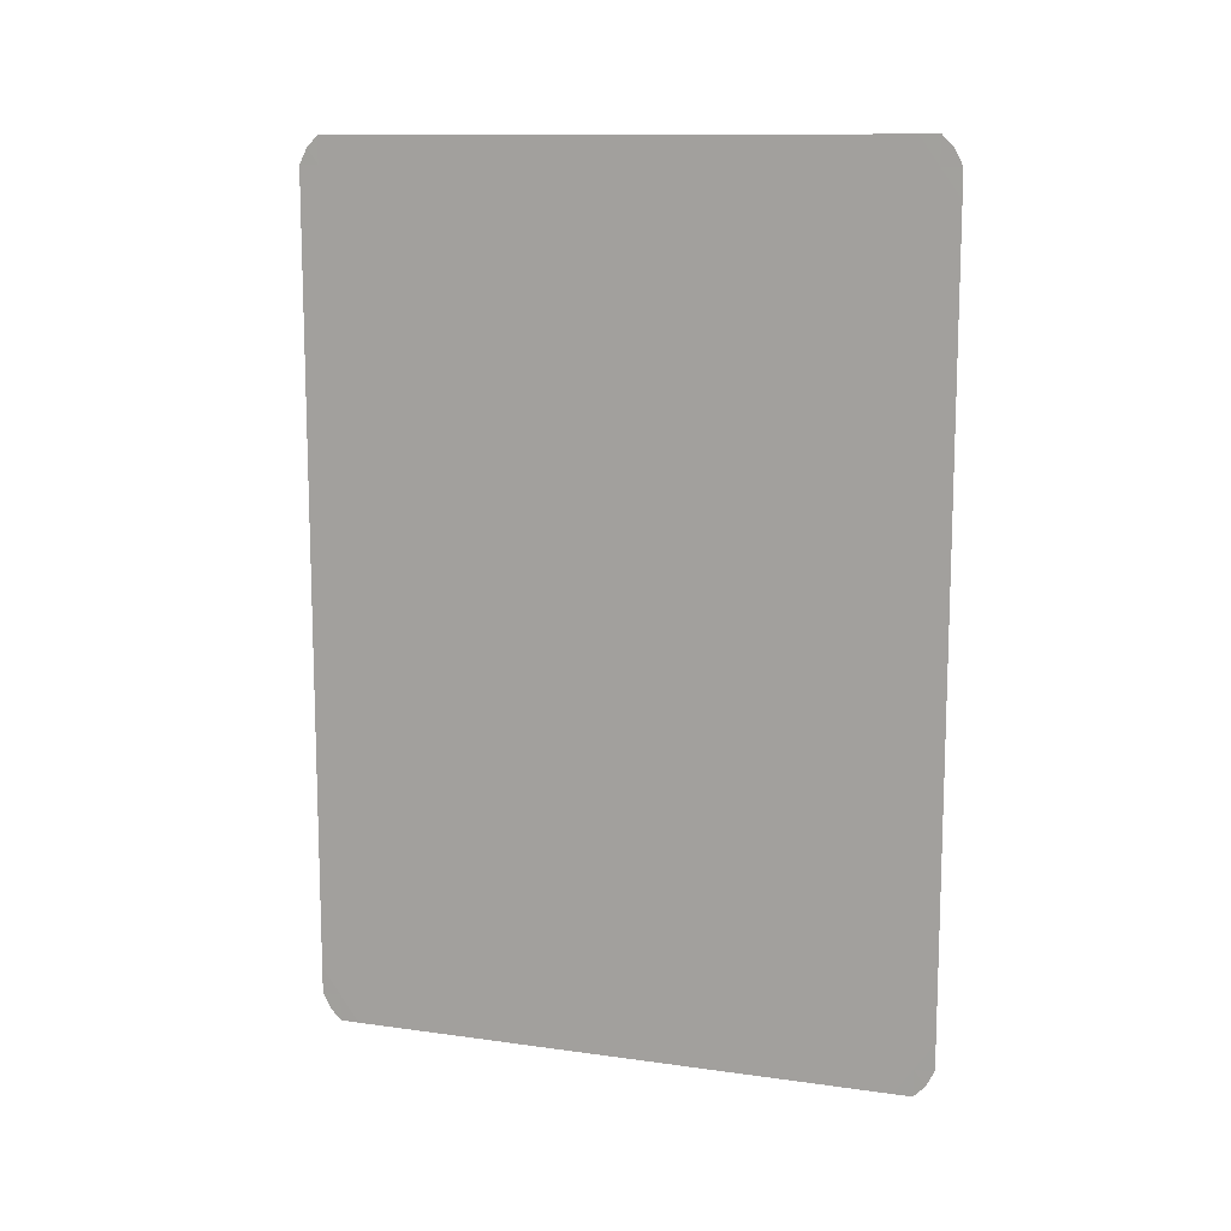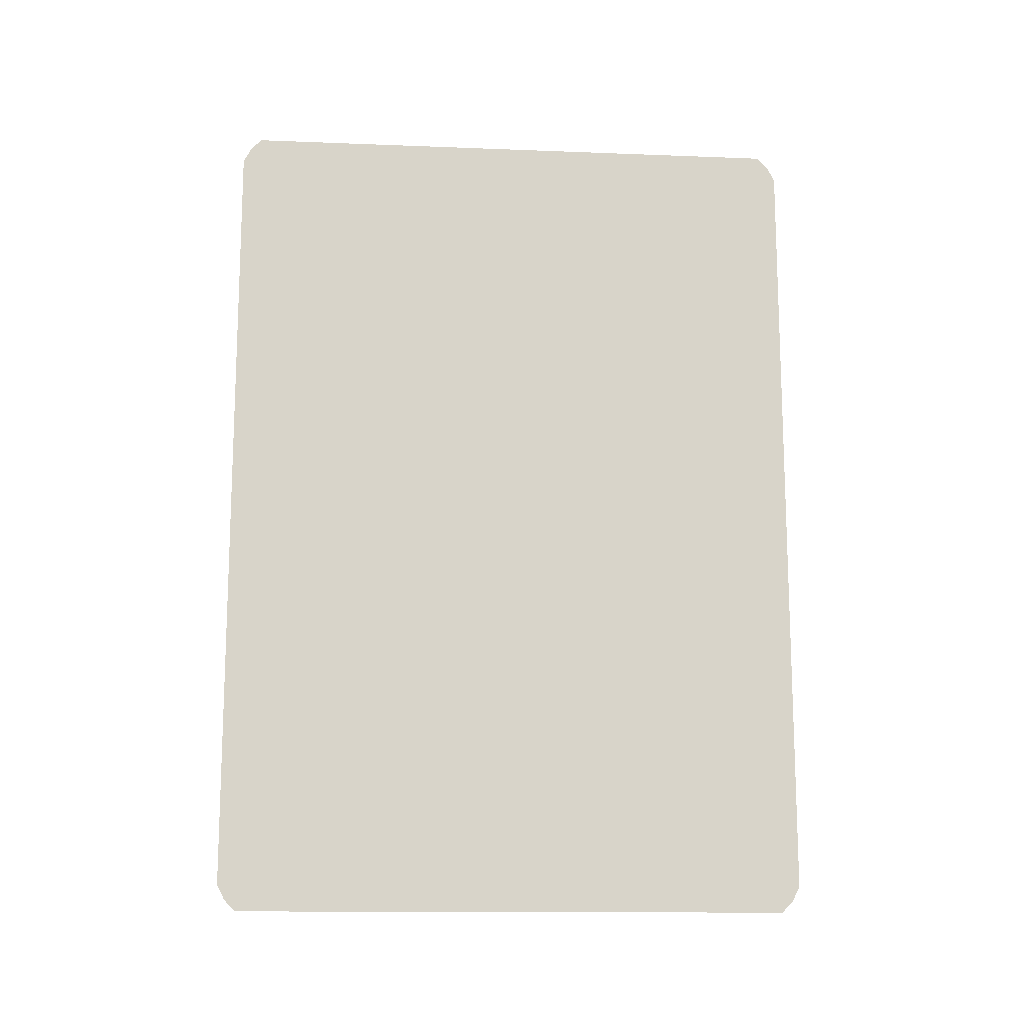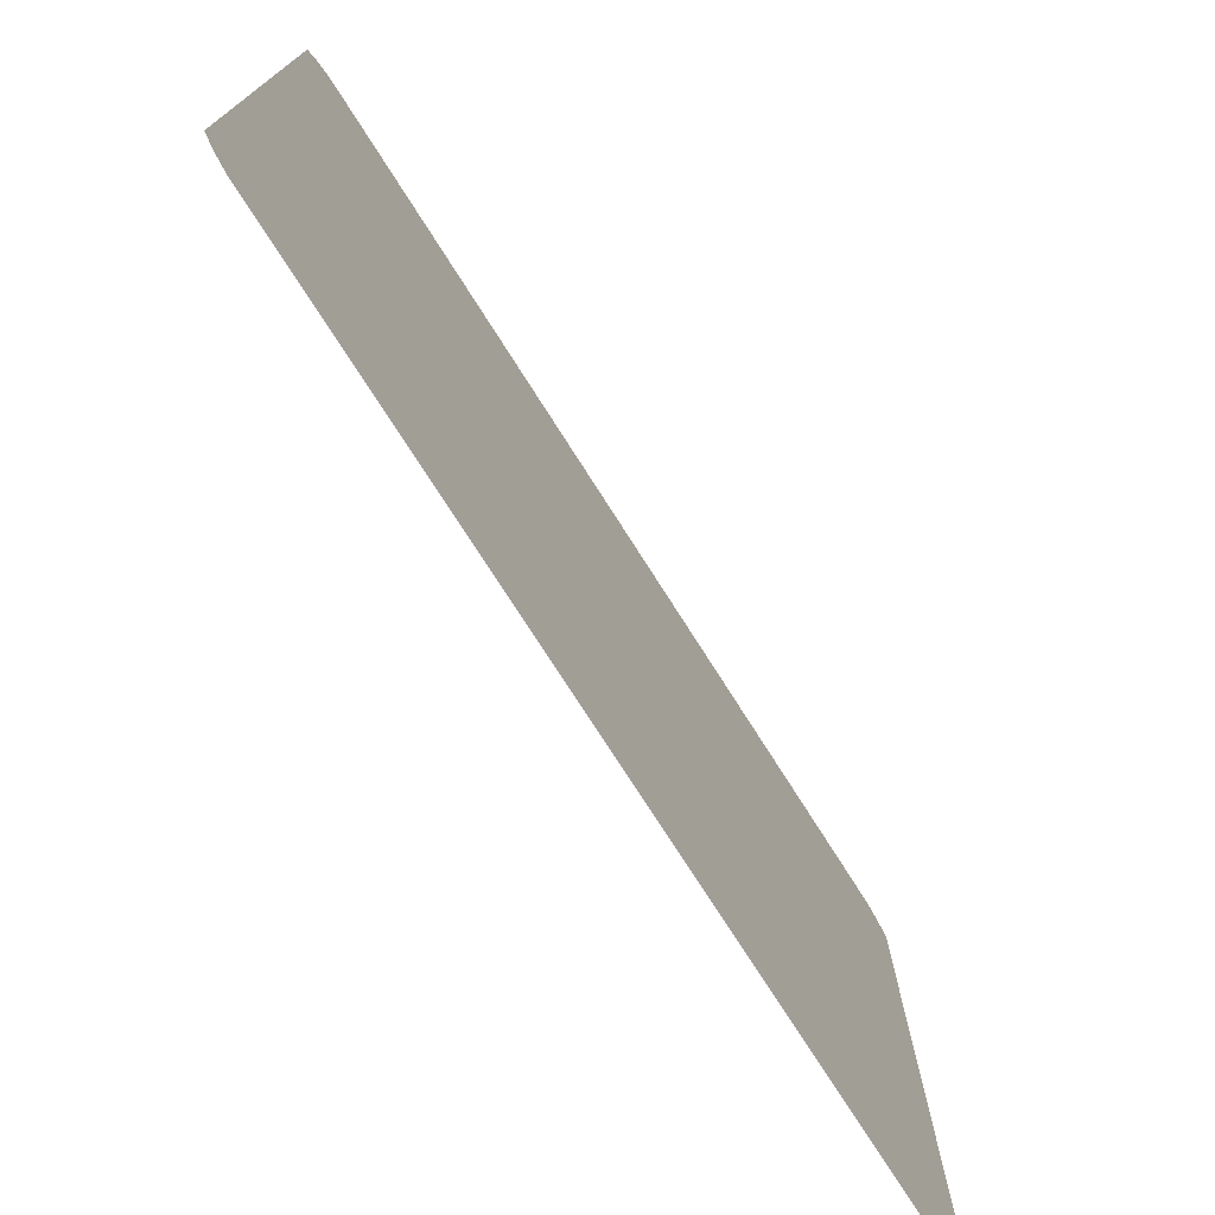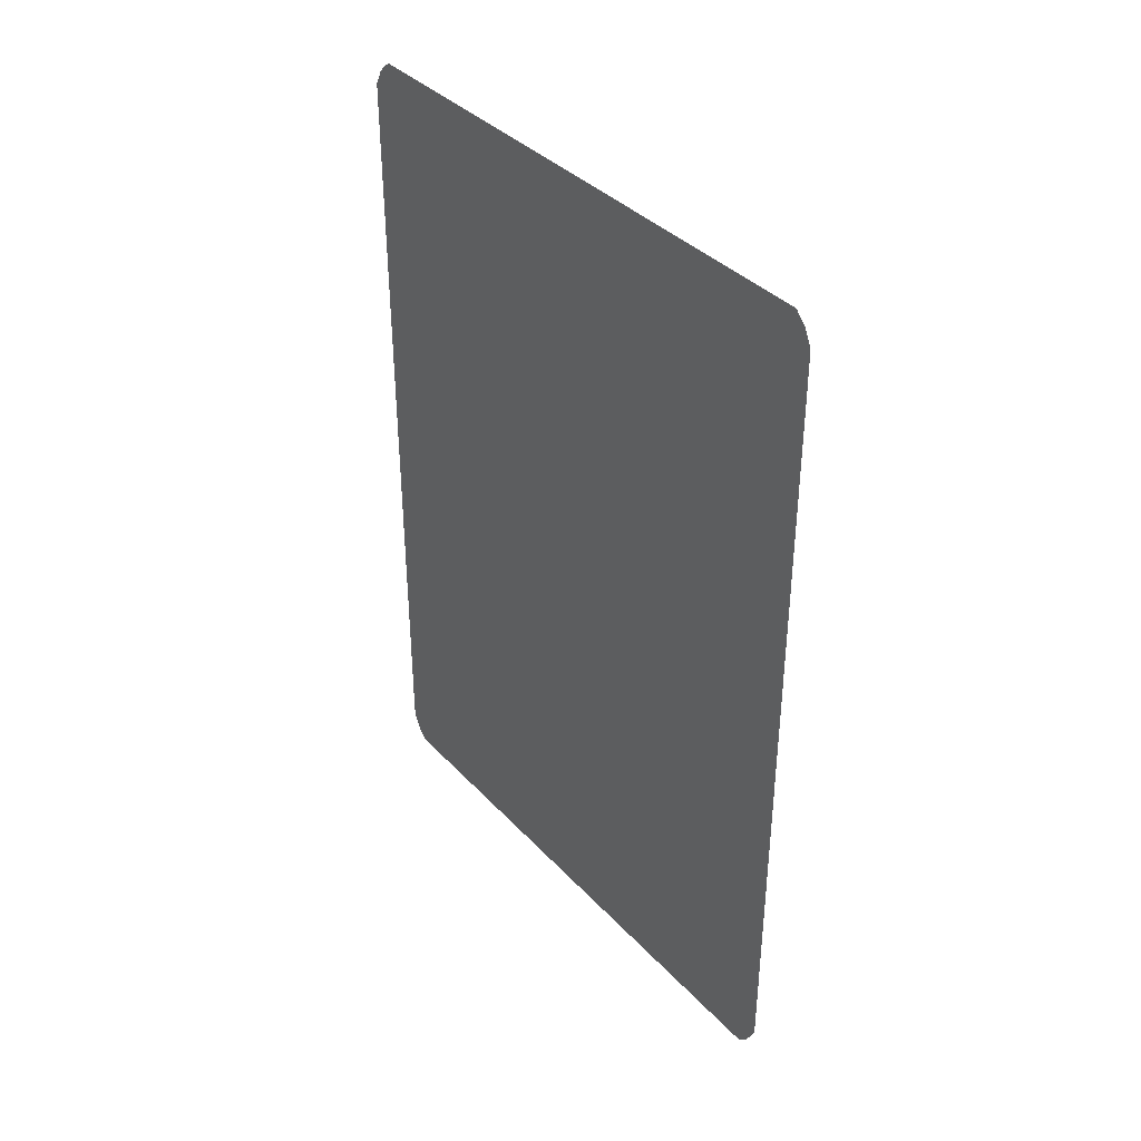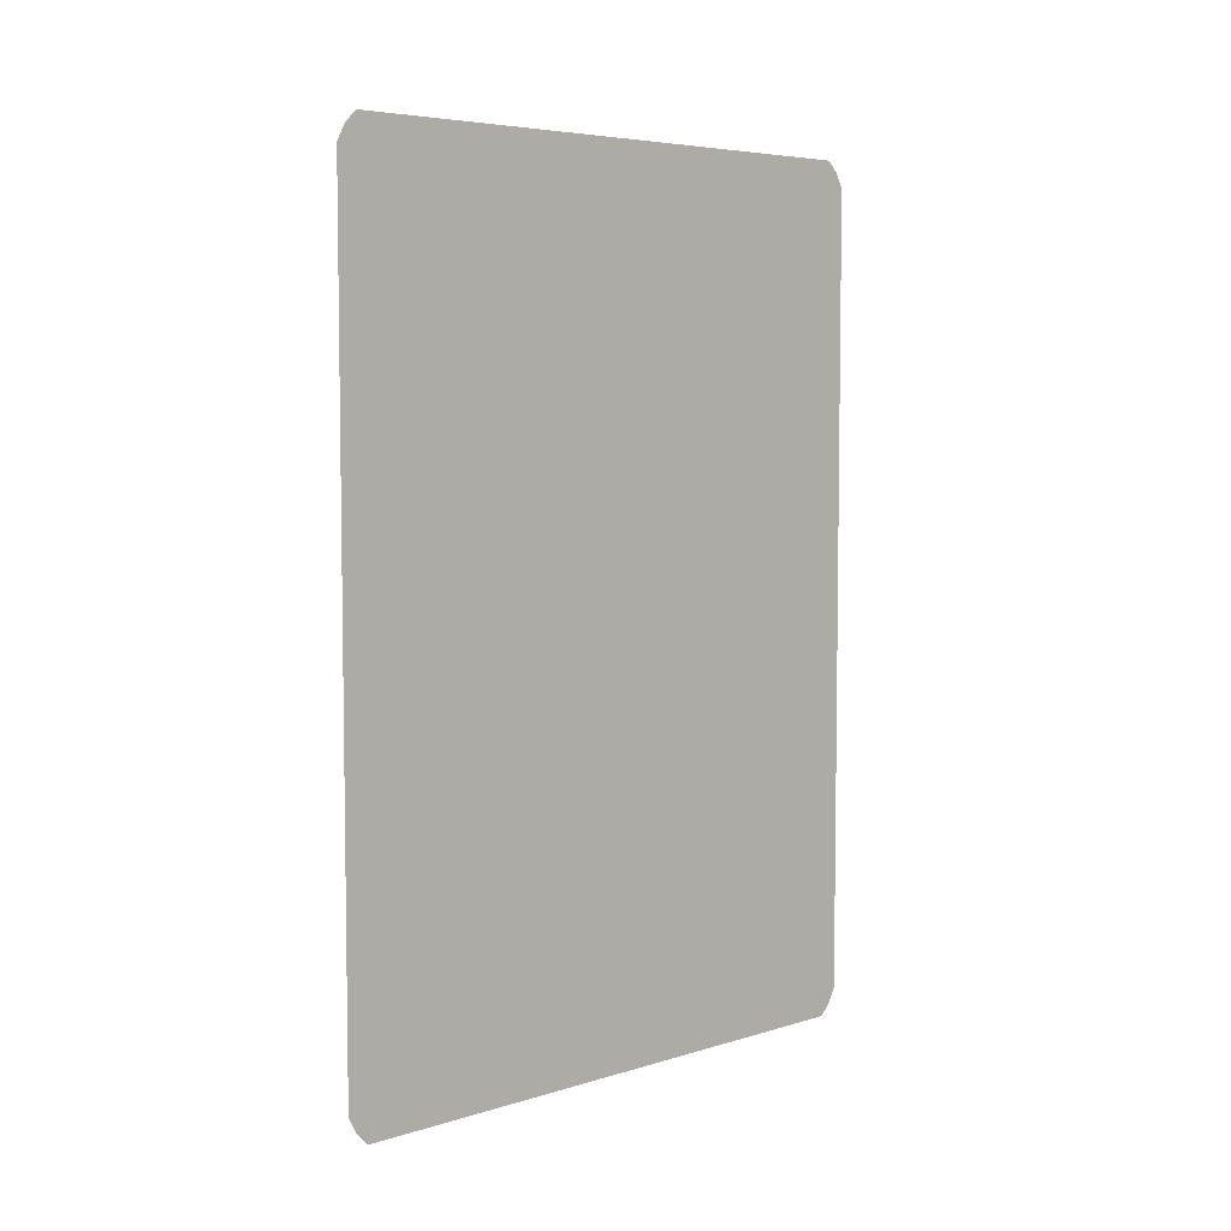
<metadata>
{"format":"obj","ext":"obj","renderer":"f3d","projection":"perspective","resolution":1024,"background":"white","views":[{"elev":11.9,"azim":-71.5,"up":"+Y"},{"elev":-13.7,"azim":-95.0,"up":"+Y"},{"elev":-74.7,"azim":32.4,"up":"+Z"},{"elev":37.5,"azim":142.8,"up":"+Y"},{"elev":5.6,"azim":46.8,"up":"+Y"}]}
</metadata>
<code>
o Cube
v 0.000231 0.000353 -0.04748
v 0.000231 0.009845 -0.05424
v 0.000217 0.000353 -0.05086
v 0.000225 0.002343 -0.05282
v 0.000217 0.005099 -0.05424
v 0.000231 0.005099 -0.05086
v 0.000231 0.009845 0.05424
v 0.000231 0.000353 0.04748
v 0.000217 0.005099 0.05424
v 0.000225 0.002343 0.05282
v 0.000217 0.000353 0.05086
v 0.000231 0.005099 0.05086
v -0.000231 0.009845 0.05424
v -0.000231 0.000353 0.04748
v -0.000231 0.005099 0.05086
v -0.000225 0.002343 0.05282
v -0.000217 0.000353 0.05086
v -0.000217 0.005099 0.05424
v -0.000231 0.000353 -0.04748
v -0.000231 0.009845 -0.05424
v -0.000217 0.000353 -0.05086
v -0.000225 0.002343 -0.05282
v -0.000231 0.005099 -0.05086
v -0.000217 0.005099 -0.05424
v 0.000231 0.1528 -0.04748
v 0.000231 0.1433 -0.05424
v 0.000217 0.1528 -0.05086
v 0.000225 0.1508 -0.05282
v 0.000231 0.148 -0.05086
v 0.000217 0.148 -0.05424
v 0.000231 0.1433 0.05424
v 0.000231 0.1528 0.04748
v 0.000231 0.148 0.05086
v 0.000225 0.1508 0.05282
v 0.000217 0.1528 0.05086
v 0.000217 0.148 0.05424
v -0.000231 0.1433 0.05424
v -0.000231 0.1528 0.04748
v -0.000217 0.148 0.05424
v -0.000225 0.1508 0.05282
v -0.000217 0.1528 0.05086
v -0.000231 0.148 0.05086
v -0.000231 0.1528 -0.04748
v -0.000231 0.1433 -0.05424
v -0.000217 0.1528 -0.05086
v -0.000225 0.1508 -0.05282
v -0.000217 0.148 -0.05424
v -0.000231 0.148 -0.05086
f 42 48 23
f 15 18 13
f 17 15 14
f 23 21 19
f 24 23 20
f 39 42 37
f 42 41 38
f 45 48 43
f 48 47 44
f 19 14 15
f 15 13 37
f 42 38 43
f 15 37 42
f 23 19 15
f 44 20 23
f 42 43 48
f 48 44 23
f 23 15 42
f 15 16 18
f 17 16 15
f 23 22 21
f 24 22 23
f 39 40 42
f 42 40 41
f 45 46 48
f 48 46 47
f 3 6 1
f 6 5 2
f 9 12 7
f 12 11 8
f 29 27 25
f 30 29 26
f 33 36 31
f 35 33 32
f 6 29 33
f 3 4 6
f 6 4 5
f 9 10 12
f 12 10 11
f 29 28 27
f 30 28 29
f 33 34 36
f 35 34 33
f 8 1 6
f 6 2 26
f 29 25 32
f 6 26 29
f 12 8 6
f 31 7 12
f 32 33 29
f 33 31 12
f 6 33 12

</code>
